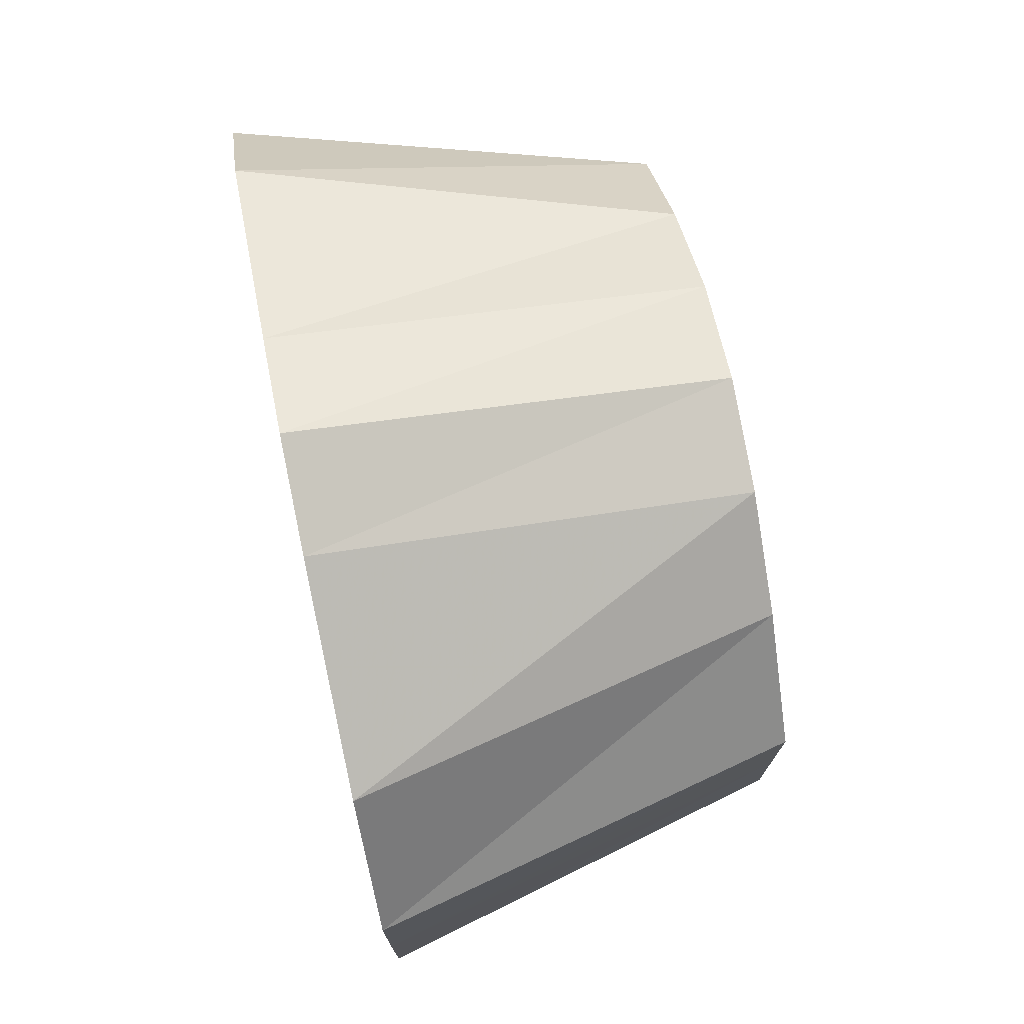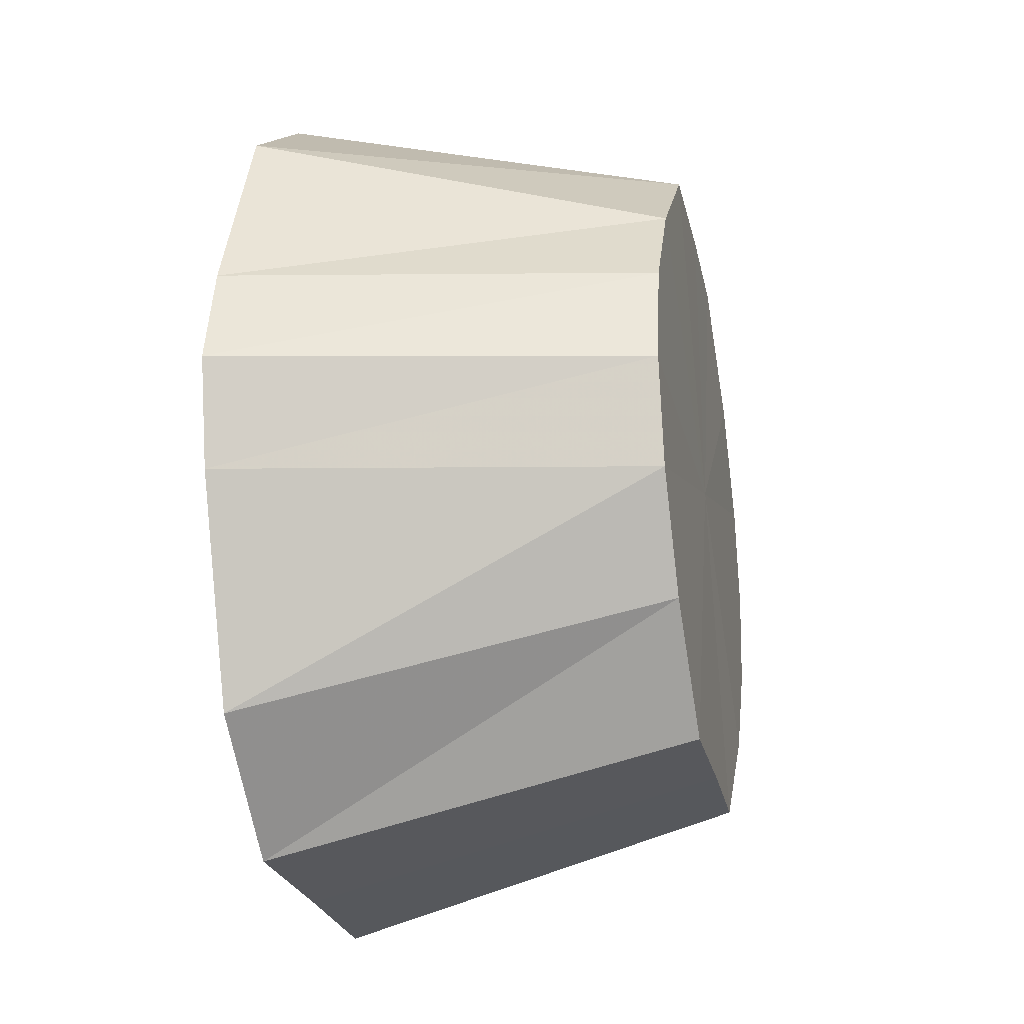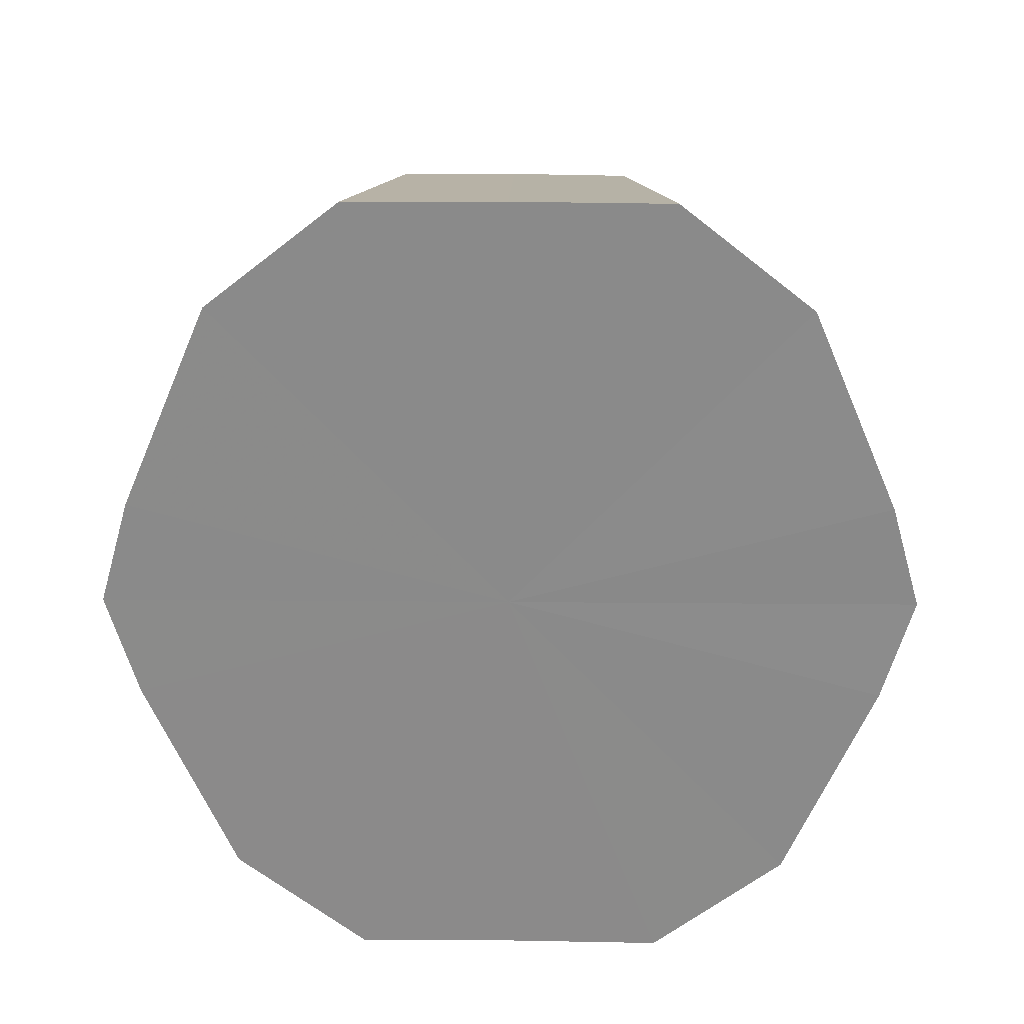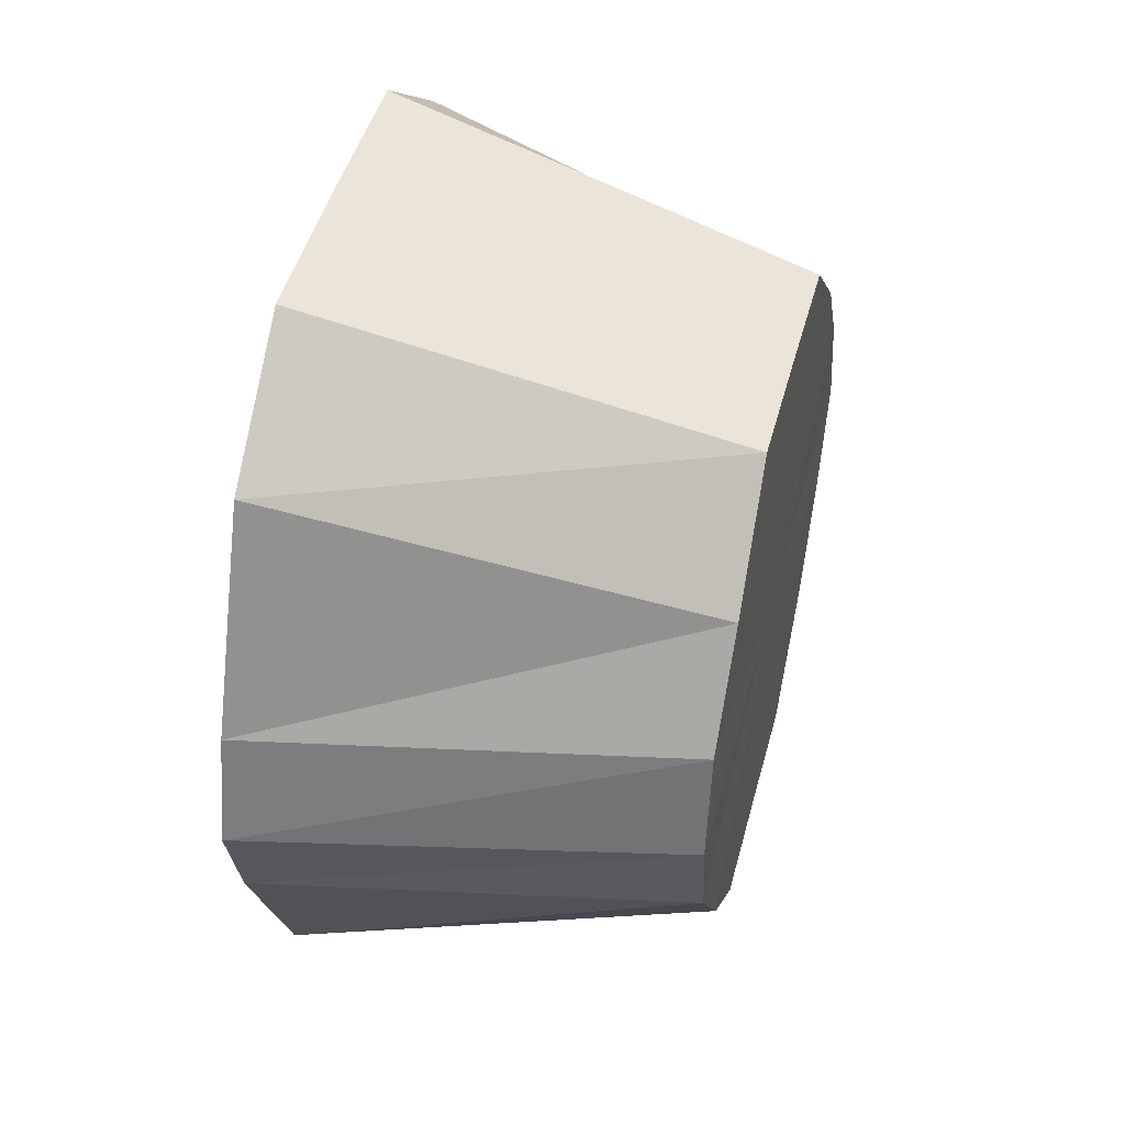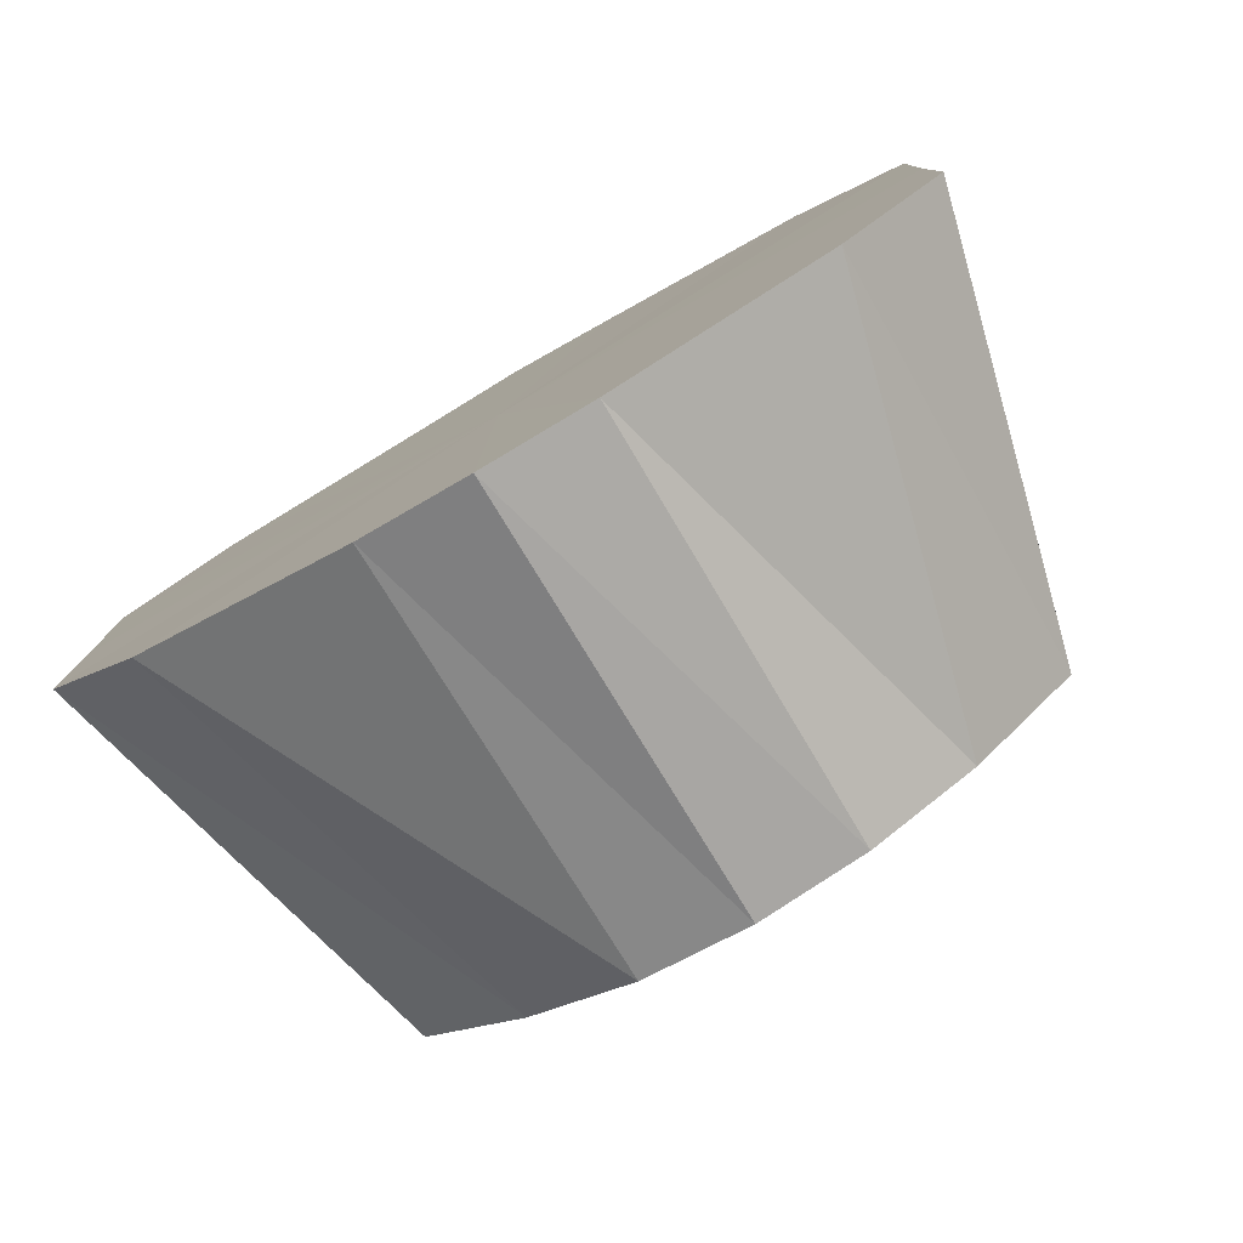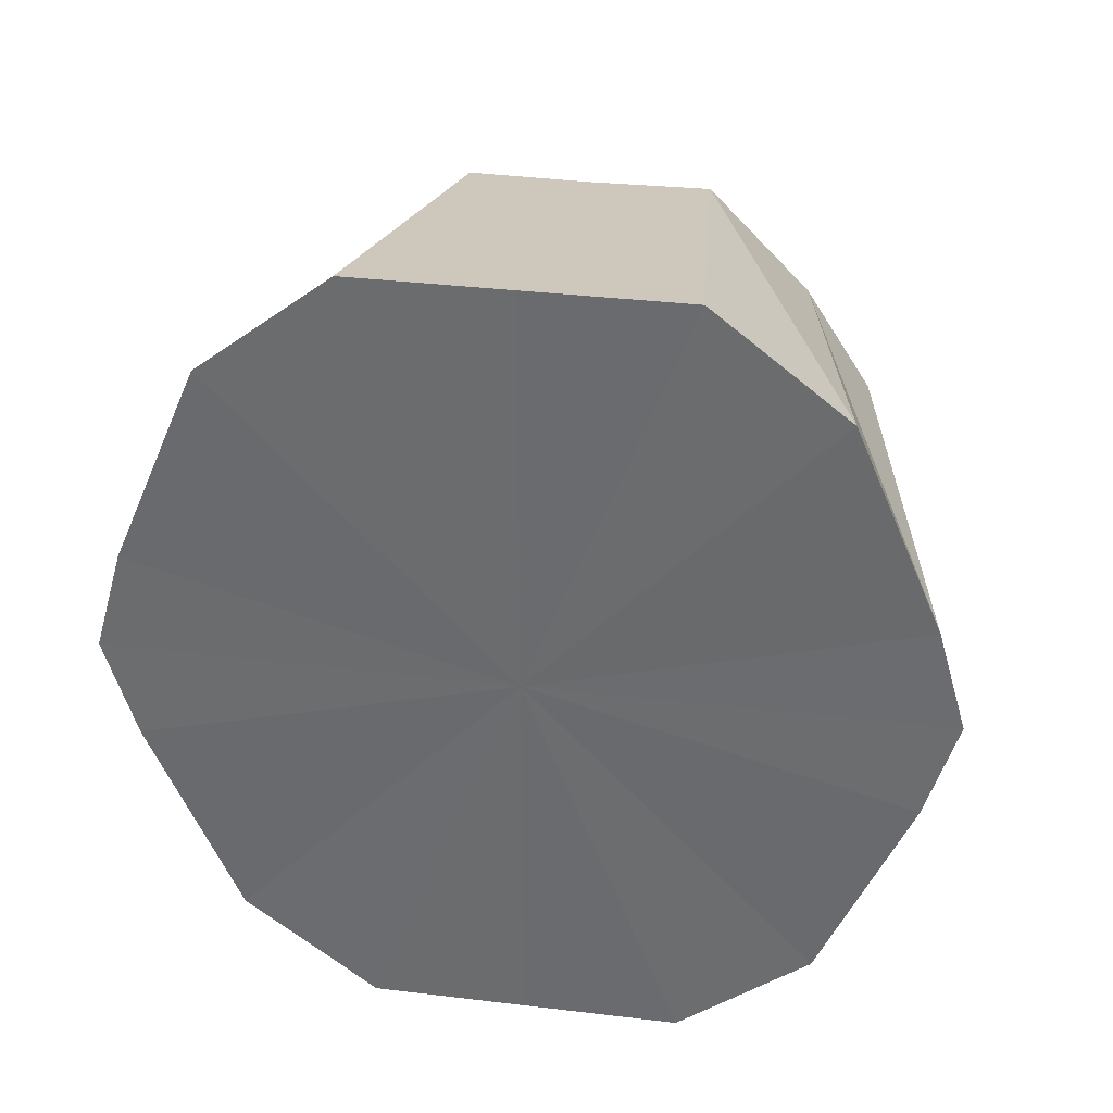
<metadata>
{"format":"obj","ext":"obj","renderer":"f3d","projection":"perspective","resolution":1024,"background":"white","views":[{"elev":74.4,"azim":-11.6,"up":"+Z"},{"elev":-24.6,"azim":12.4,"up":"+Y"},{"elev":26.3,"azim":-89.2,"up":"+Y"},{"elev":46.5,"azim":14.5,"up":"+Y"},{"elev":-79.7,"azim":-59.9,"up":"+Z"},{"elev":35.3,"azim":-81.0,"up":"+Y"}]}
</metadata>
<code>
o 5776
v 2217 1876 14.67
v 2217 1876 14.67
v 2217 1876 14.66
v 2217 1876 14.67
v 2217 1876 14.66
v 2217 1876 14.67
v 2217 1876 14.66
v 2217 1876 14.65
v 2217 1876 14.63
v 2217 1876 14.61
v 2217 1876 14.6
v 2217 1876 14.65
v 2217 1876 14.66
v 2217 1876 14.65
v 2217 1876 14.64
v 2217 1876 14.66
v 2217 1876 14.63
v 2217 1876 14.63
v 2217 1876 14.65
v 2217 1876 14.62
v 2217 1876 14.62
v 2217 1876 14.63
v 2217 1876 14.6
v 2217 1876 14.61
v 2217 1876 14.62
v 2217 1876 14.59
v 2217 1876 14.6
v 2217 1876 14.6
v 2217 1876 14.59
v 2217 1876 14.6
v 2217 1876 14.59
v 2217 1876 14.59
v 2217 1876 14.6
v 2217 1876 14.59
v 2217 1876 14.6
v 2217 1876 14.61
v 2217 1876 14.6
v 2217 1876 14.62
v 2217 1876 14.62
v 2217 1876 14.63
v 2217 1876 14.63
v 2217 1876 14.62
v 2217 1876 14.64
v 2217 1876 14.63
v 2217 1876 14.65
v 2217 1876 14.65
v 2217 1876 14.65
v 2217 1876 14.66
v 2217 1876 14.66
v 2217 1876 14.66
v 2217 1876 14.67
v 2217 1876 14.59
v 2217 1876 14.6
v 2217 1876 14.61
v 2217 1876 14.67
v 2217 1876 14.66
v 2217 1876 14.65
v 2217 1876 14.67
v 2217 1876 14.63
v 2217 1876 14.67
v 2217 1876 14.66
v 2217 1876 14.67
v 2217 1876 14.65
v 2217 1876 14.66
v 2217 1876 14.63
v 2217 1876 14.65
v 2217 1876 14.62
v 2217 1876 14.63
v 2217 1876 14.6
v 2217 1876 14.62
v 2217 1876 14.59
v 2217 1876 14.6
v 2217 1876 14.59
v 2217 1876 14.59
f 1 2 3
f 4 1 5
f 6 3 5
f 7 4 8
f 5 3 9
f 10 11 9
f 12 13 9
f 14 7 15
f 16 8 15
f 15 8 9
f 17 14 18
f 19 15 18
f 18 15 9
f 20 17 21
f 22 18 21
f 21 18 9
f 23 20 24
f 25 21 24
f 24 21 9
f 26 23 27
f 28 24 27
f 27 24 9
f 29 26 30
f 31 27 30
f 30 27 9
f 32 29 33
f 34 30 33
f 33 30 9
f 35 32 36
f 37 36 38
f 39 35 38
f 38 36 9
f 40 39 41
f 42 38 41
f 41 38 9
f 43 41 9
f 44 41 43
f 45 40 43
f 46 43 9
f 47 43 46
f 48 45 46
f 49 46 9
f 2 48 49
f 50 46 49
f 3 49 9
f 51 49 3
f 52 53 54
f 55 56 57
f 58 59 60
f 60 59 61
f 62 59 58
f 61 59 63
f 64 59 62
f 63 59 65
f 66 59 64
f 65 59 67
f 68 59 66
f 67 59 69
f 70 59 68
f 69 59 71
f 72 59 70
f 71 59 73
f 74 59 72
f 73 59 74

</code>
